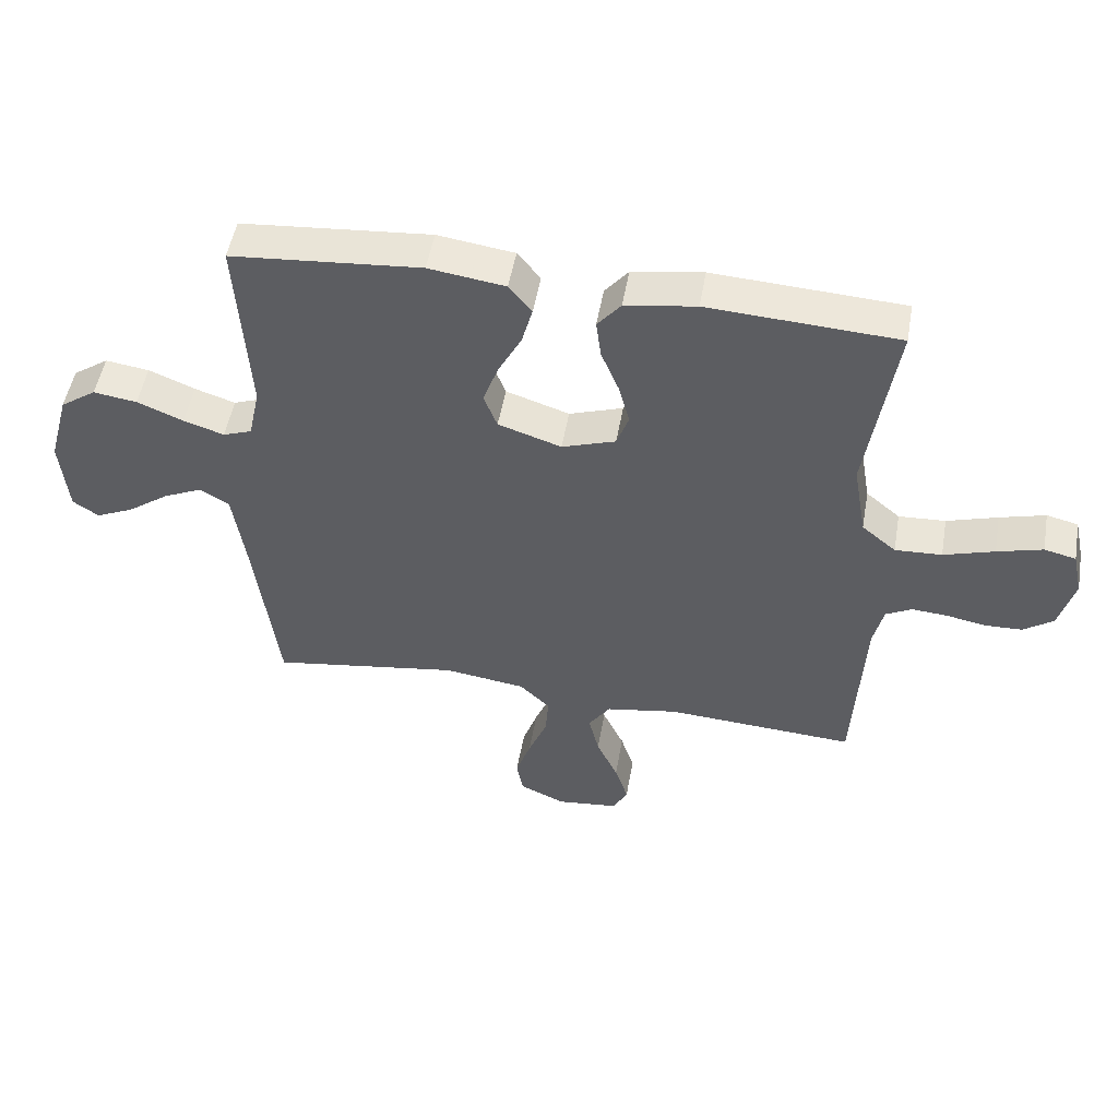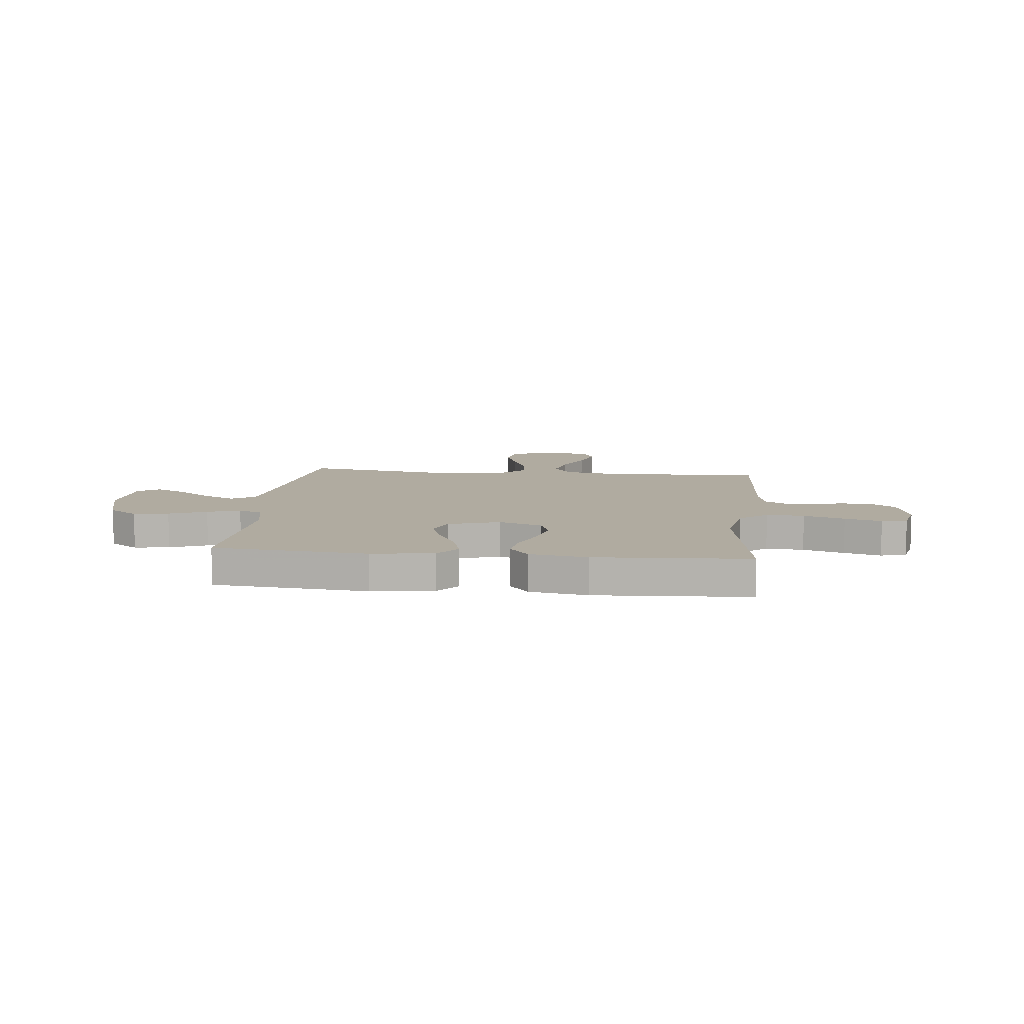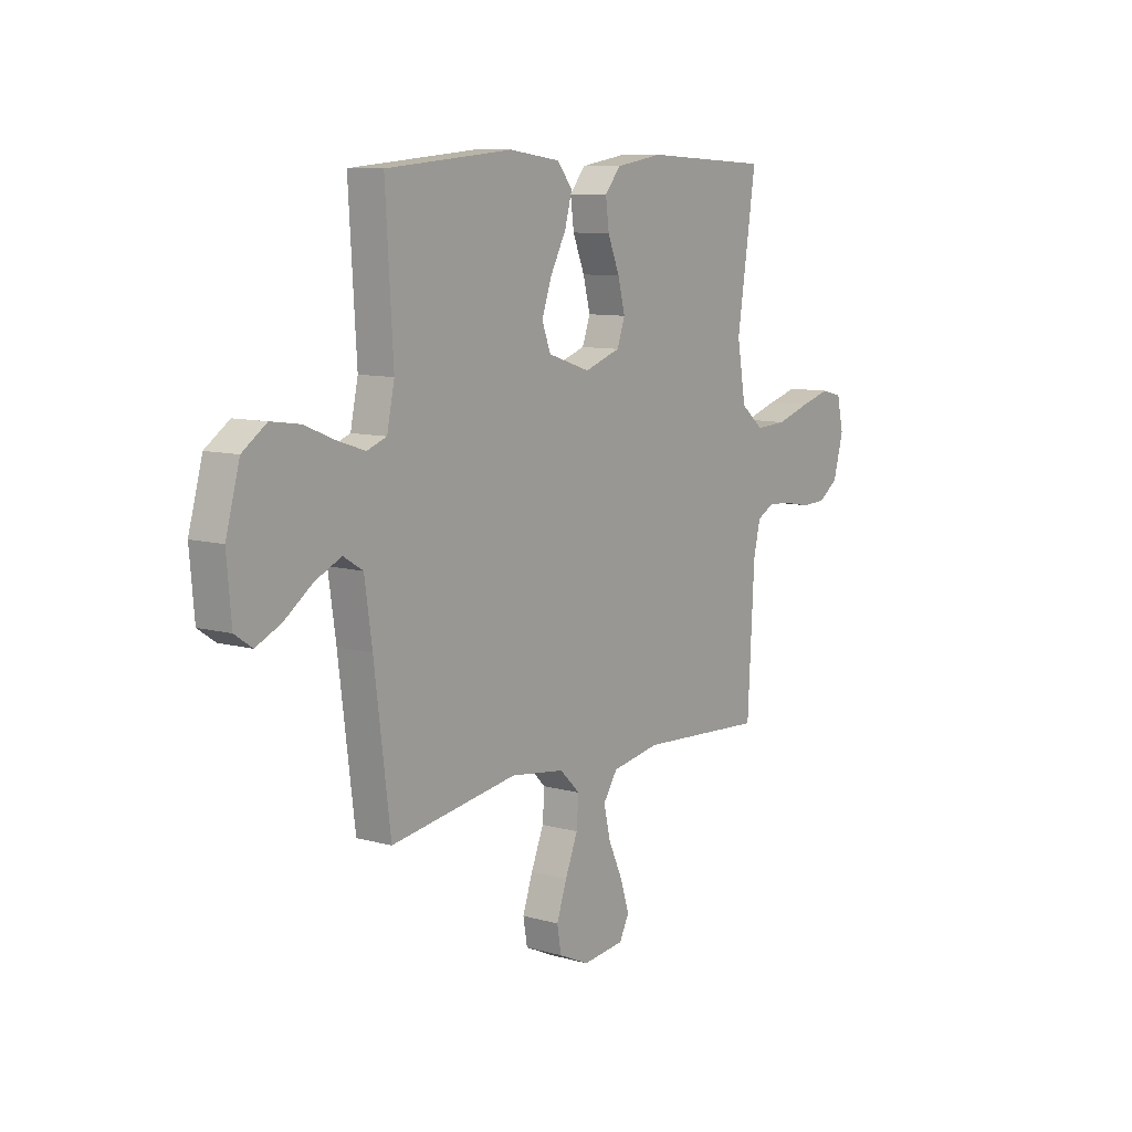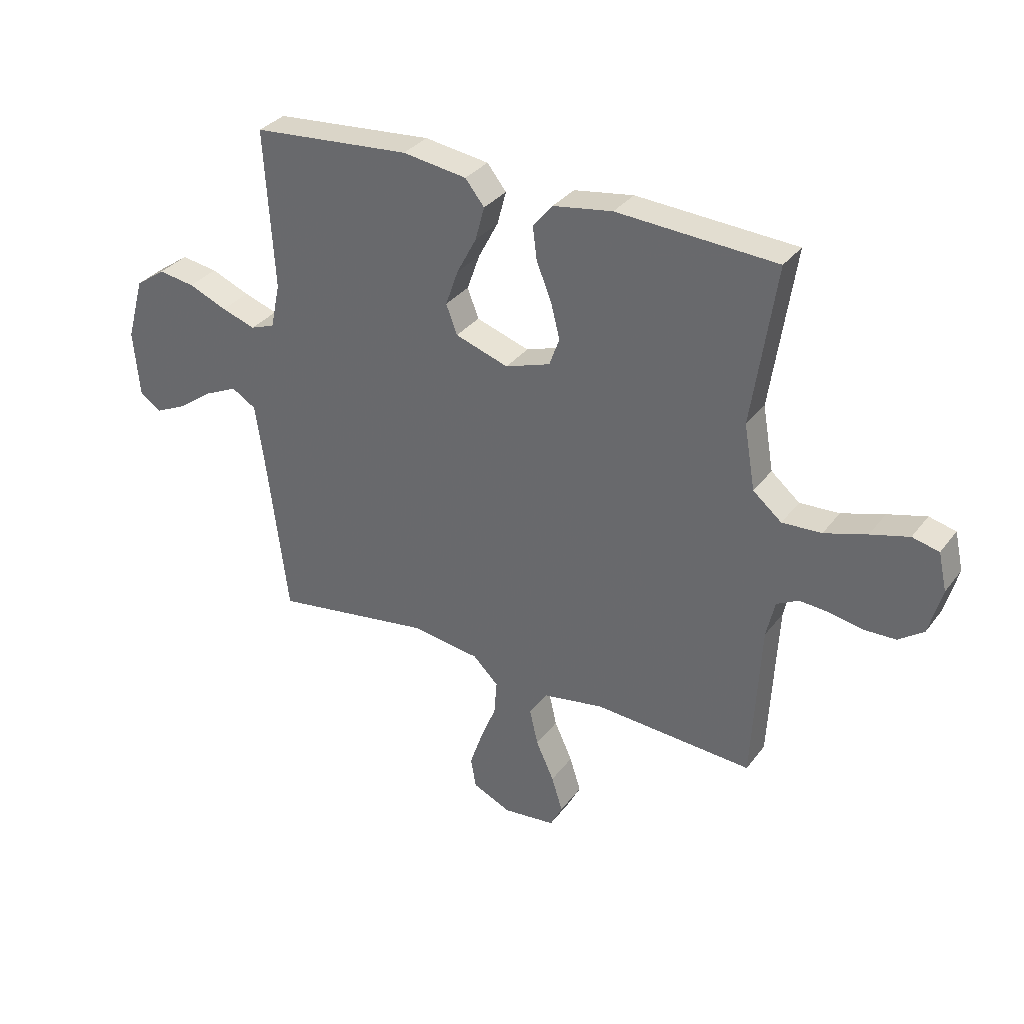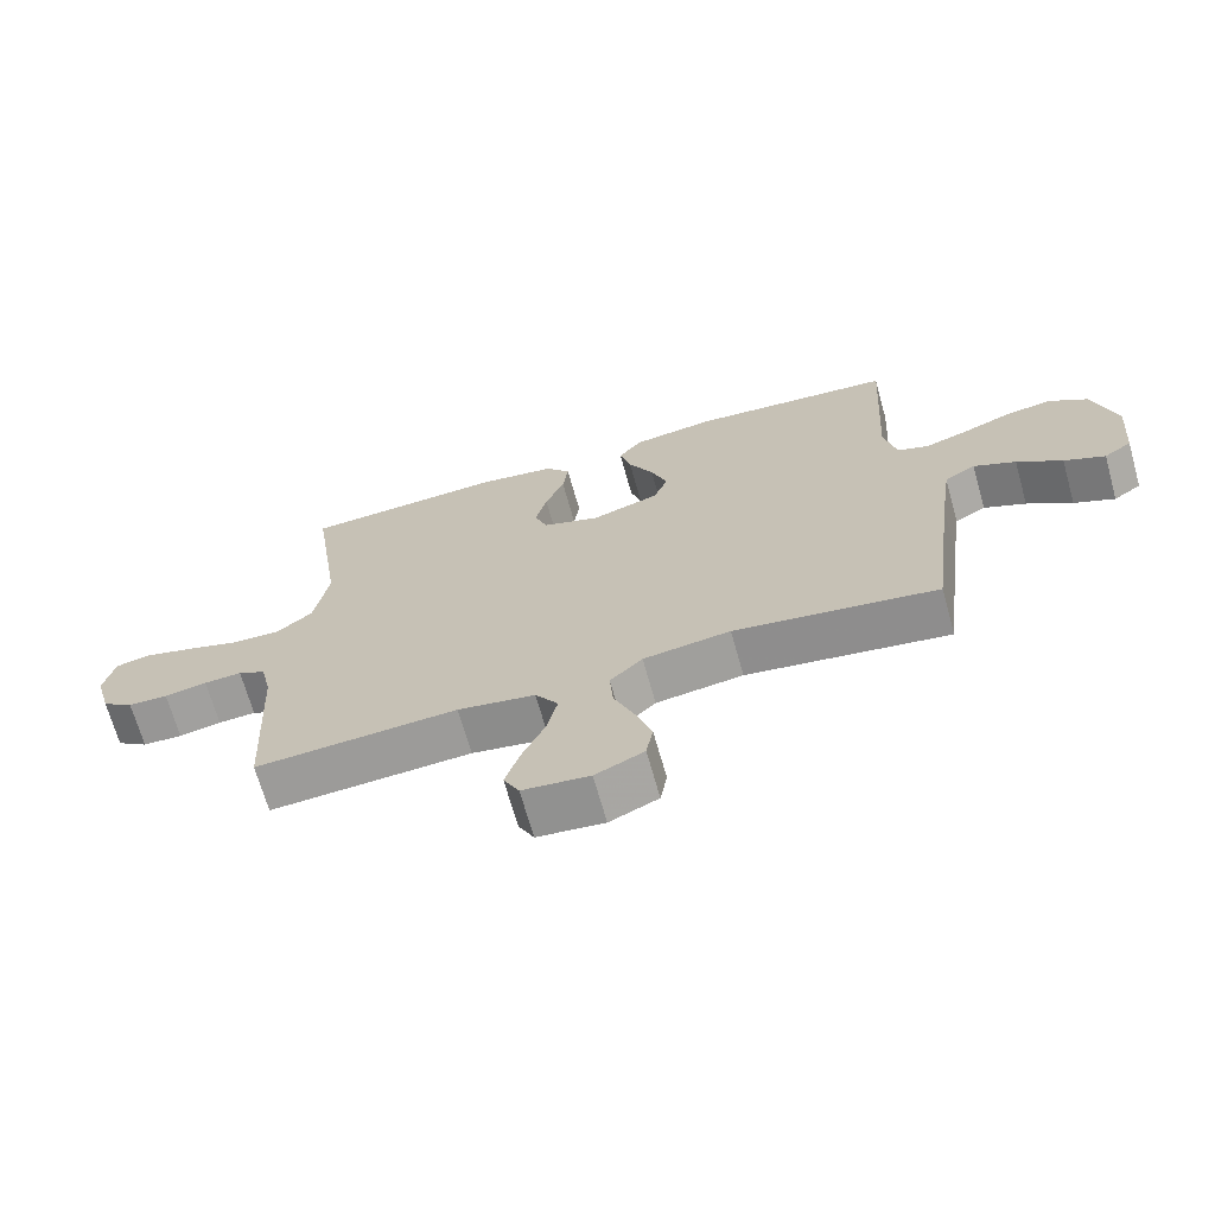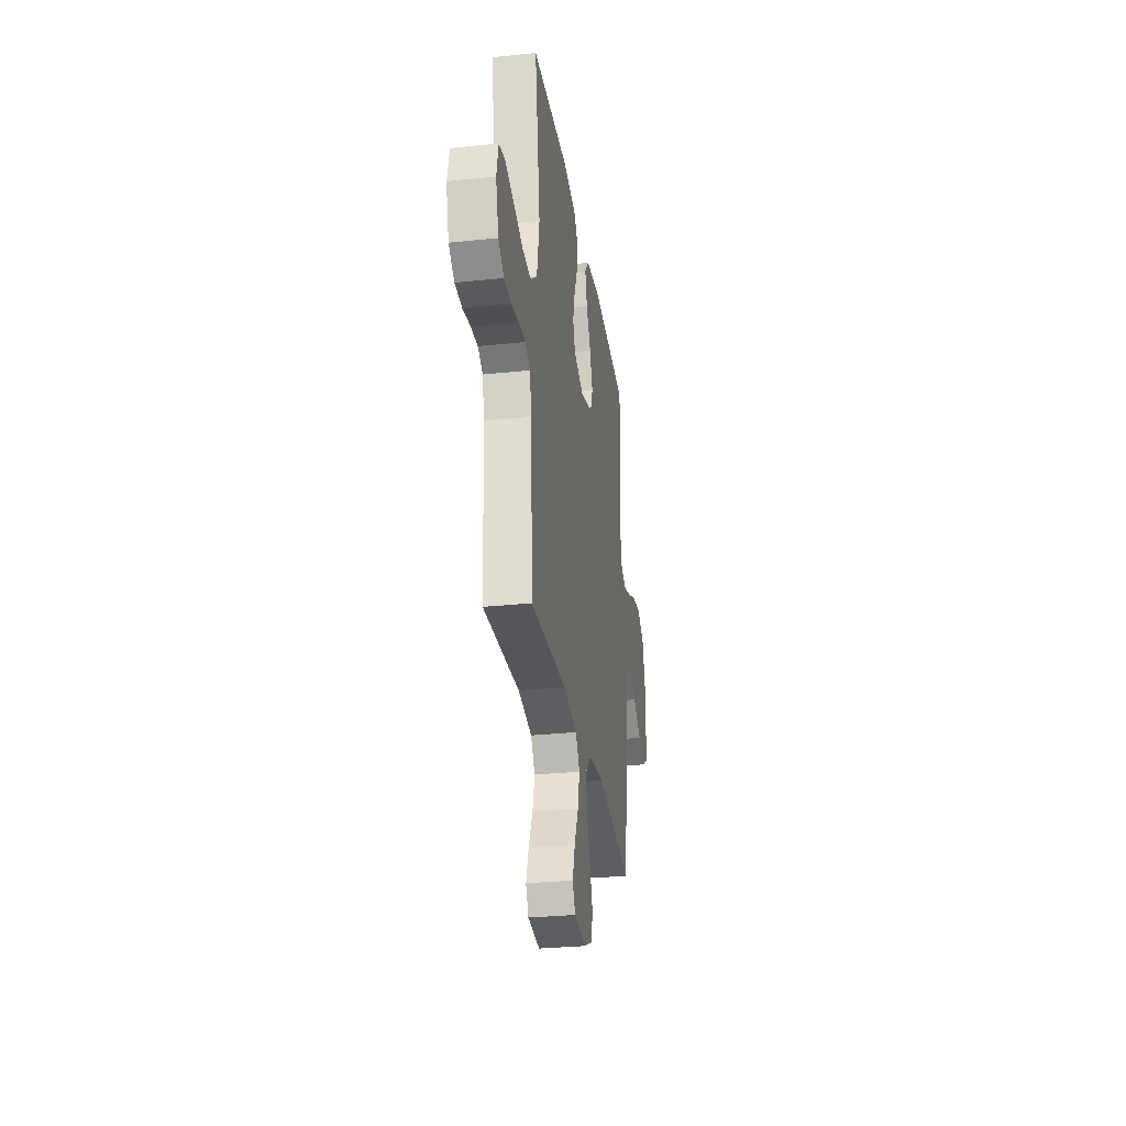
<metadata>
{"format":"obj","ext":"obj","renderer":"f3d","projection":"perspective","resolution":1024,"background":"white","views":[{"elev":51.1,"azim":9.9,"up":"+Z"},{"elev":9.8,"azim":6.1,"up":"+Y"},{"elev":9.5,"azim":-53.9,"up":"+Z"},{"elev":33.0,"azim":31.1,"up":"+Z"},{"elev":-68.6,"azim":-164.3,"up":"+Z"},{"elev":-29.6,"azim":98.8,"up":"+Z"}]}
</metadata>
<code>
v -0.5 0.07 0.5
v -0.2 0.07 0.526
v -0.079 0.07 0.509
v -0.043 0.07 0.464
v -0.06 0.07 0.401
v -0.097 0.07 0.331
v -0.121 0.07 0.263
v -0.1 0.07 0.208
v 0 0.07 0.175
v 0.085 0.07 0.204
v 0.104 0.07 0.257
v 0.087 0.07 0.323
v 0.059 0.07 0.392
v 0.051 0.07 0.454
v 0.088 0.07 0.499
v 0.2 0.07 0.517
v 0.5 0.07 0.5
v 0.455 0.07 0.2
v 0.476 0.07 0.079
v 0.53 0.07 0.034
v 0.604 0.07 0.038
v 0.684 0.07 0.063
v 0.756 0.07 0.083
v 0.806 0.07 0.071
v 0.822 0.07 0
v 0.798 0.07 -0.088
v 0.751 0.07 -0.122
v 0.692 0.07 -0.124
v 0.629 0.07 -0.112
v 0.573 0.07 -0.108
v 0.532 0.07 -0.13
v 0.516 0.07 -0.2
v 0.5 0.07 -0.5
v 0.2 0.07 -0.482
v 0.085 0.07 -0.502
v 0.051 0.07 -0.553
v 0.067 0.07 -0.622
v 0.101 0.07 -0.696
v 0.122 0.07 -0.762
v 0.099 0.07 -0.807
v 0 0.07 -0.818
v -0.072 0.07 -0.785
v -0.082 0.07 -0.728
v -0.058 0.07 -0.658
v -0.028 0.07 -0.584
v -0.023 0.07 -0.519
v -0.071 0.07 -0.472
v -0.2 0.07 -0.454
v -0.5 0.07 -0.5
v -0.538 0.07 -0.2
v -0.556 0.07 -0.076
v -0.602 0.07 -0.048
v -0.664 0.07 -0.077
v -0.73 0.07 -0.125
v -0.79 0.07 -0.153
v -0.831 0.07 -0.125
v -0.842 0.07 0
v -0.809 0.07 0.119
v -0.752 0.07 0.159
v -0.683 0.07 0.149
v -0.61 0.07 0.119
v -0.546 0.07 0.098
v -0.5 0.07 0.115
v -0.482 0.07 0.2
v -0.5 0 0.5
v -0.2 0 0.526
v -0.079 0 0.509
v -0.043 0 0.464
v -0.06 0 0.401
v -0.097 0 0.331
v -0.121 0 0.263
v -0.1 0 0.208
v 0 0 0.175
v 0.085 0 0.204
v 0.104 0 0.257
v 0.087 0 0.323
v 0.059 0 0.392
v 0.051 0 0.454
v 0.088 0 0.499
v 0.2 0 0.517
v 0.5 0 0.5
v 0.455 0 0.2
v 0.476 0 0.079
v 0.53 0 0.034
v 0.604 0 0.038
v 0.684 0 0.063
v 0.756 0 0.083
v 0.806 0 0.071
v 0.822 0 0
v 0.798 0 -0.088
v 0.751 0 -0.122
v 0.692 0 -0.124
v 0.629 0 -0.112
v 0.573 0 -0.108
v 0.532 0 -0.13
v 0.516 0 -0.2
v 0.5 0 -0.5
v 0.2 0 -0.482
v 0.085 0 -0.502
v 0.051 0 -0.553
v 0.067 0 -0.622
v 0.101 0 -0.696
v 0.122 0 -0.762
v 0.099 0 -0.807
v 0 0 -0.818
v -0.072 0 -0.785
v -0.082 0 -0.728
v -0.058 0 -0.658
v -0.028 0 -0.584
v -0.023 0 -0.519
v -0.071 0 -0.472
v -0.2 0 -0.454
v -0.5 0 -0.5
v -0.538 0 -0.2
v -0.556 0 -0.076
v -0.602 0 -0.048
v -0.664 0 -0.077
v -0.73 0 -0.125
v -0.79 0 -0.153
v -0.831 0 -0.125
v -0.842 0 0
v -0.809 0 0.119
v -0.752 0 0.159
v -0.683 0 0.149
v -0.61 0 0.119
v -0.546 0 0.098
v -0.5 0 0.115
v -0.482 0 0.2
f 58 59 60 61
f 58 61 62
f 57 58 62
f 56 57 62
f 53 54 55 56
f 52 53 56 62
f 51 52 62 63
f 48 49 50
f 47 48 50 51
f 42 43 44 45
f 40 41 42 45
f 40 45 46
f 37 38 39 40
f 36 37 40 46
f 35 36 46 47
f 32 33 34
f 31 32 34 35
f 26 27 28 29
f 26 29 30
f 25 26 30
f 24 25 30
f 21 22 23 24
f 21 24 30 31
f 15 16 17 18
f 15 18 19
f 12 13 14 15
f 11 12 15 19
f 10 11 19 20
f 3 4 5 6
f 3 6 7
f 64 1 2 3
f 63 64 3 7
f 20 21 31 35
f 9 10 20 35
f 8 9 35 47
f 47 51 63
f 7 8 47 63
f 125 124 123 122
f 126 125 122
f 126 122 121
f 126 121 120
f 120 119 118 117
f 126 120 117 116
f 127 126 116 115
f 114 113 112
f 115 114 112 111
f 109 108 107 106
f 109 106 105 104
f 110 109 104
f 104 103 102 101
f 110 104 101 100
f 111 110 100 99
f 98 97 96
f 99 98 96 95
f 93 92 91 90
f 94 93 90
f 94 90 89
f 94 89 88
f 88 87 86 85
f 95 94 88 85
f 82 81 80 79
f 83 82 79
f 79 78 77 76
f 83 79 76 75
f 84 83 75 74
f 70 69 68 67
f 71 70 67
f 67 66 65 128
f 71 67 128 127
f 99 95 85 84
f 99 84 74 73
f 111 99 73 72
f 127 115 111
f 127 111 72 71
f 1 65 66 2
f 2 66 67 3
f 3 67 68 4
f 4 68 69 5
f 5 69 70 6
f 6 70 71 7
f 7 71 72 8
f 8 72 73 9
f 9 73 74 10
f 10 74 75 11
f 11 75 76 12
f 12 76 77 13
f 13 77 78 14
f 14 78 79 15
f 15 79 80 16
f 16 80 81 17
f 17 81 82 18
f 18 82 83 19
f 19 83 84 20
f 20 84 85 21
f 21 85 86 22
f 22 86 87 23
f 23 87 88 24
f 24 88 89 25
f 25 89 90 26
f 26 90 91 27
f 27 91 92 28
f 28 92 93 29
f 29 93 94 30
f 30 94 95 31
f 31 95 96 32
f 32 96 97 33
f 33 97 98 34
f 34 98 99 35
f 35 99 100 36
f 36 100 101 37
f 37 101 102 38
f 38 102 103 39
f 39 103 104 40
f 40 104 105 41
f 41 105 106 42
f 42 106 107 43
f 43 107 108 44
f 44 108 109 45
f 45 109 110 46
f 46 110 111 47
f 47 111 112 48
f 48 112 113 49
f 49 113 114 50
f 50 114 115 51
f 51 115 116 52
f 52 116 117 53
f 53 117 118 54
f 54 118 119 55
f 55 119 120 56
f 56 120 121 57
f 57 121 122 58
f 58 122 123 59
f 59 123 124 60
f 60 124 125 61
f 61 125 126 62
f 62 126 127 63
f 63 127 128 64
f 64 128 65 1

</code>
